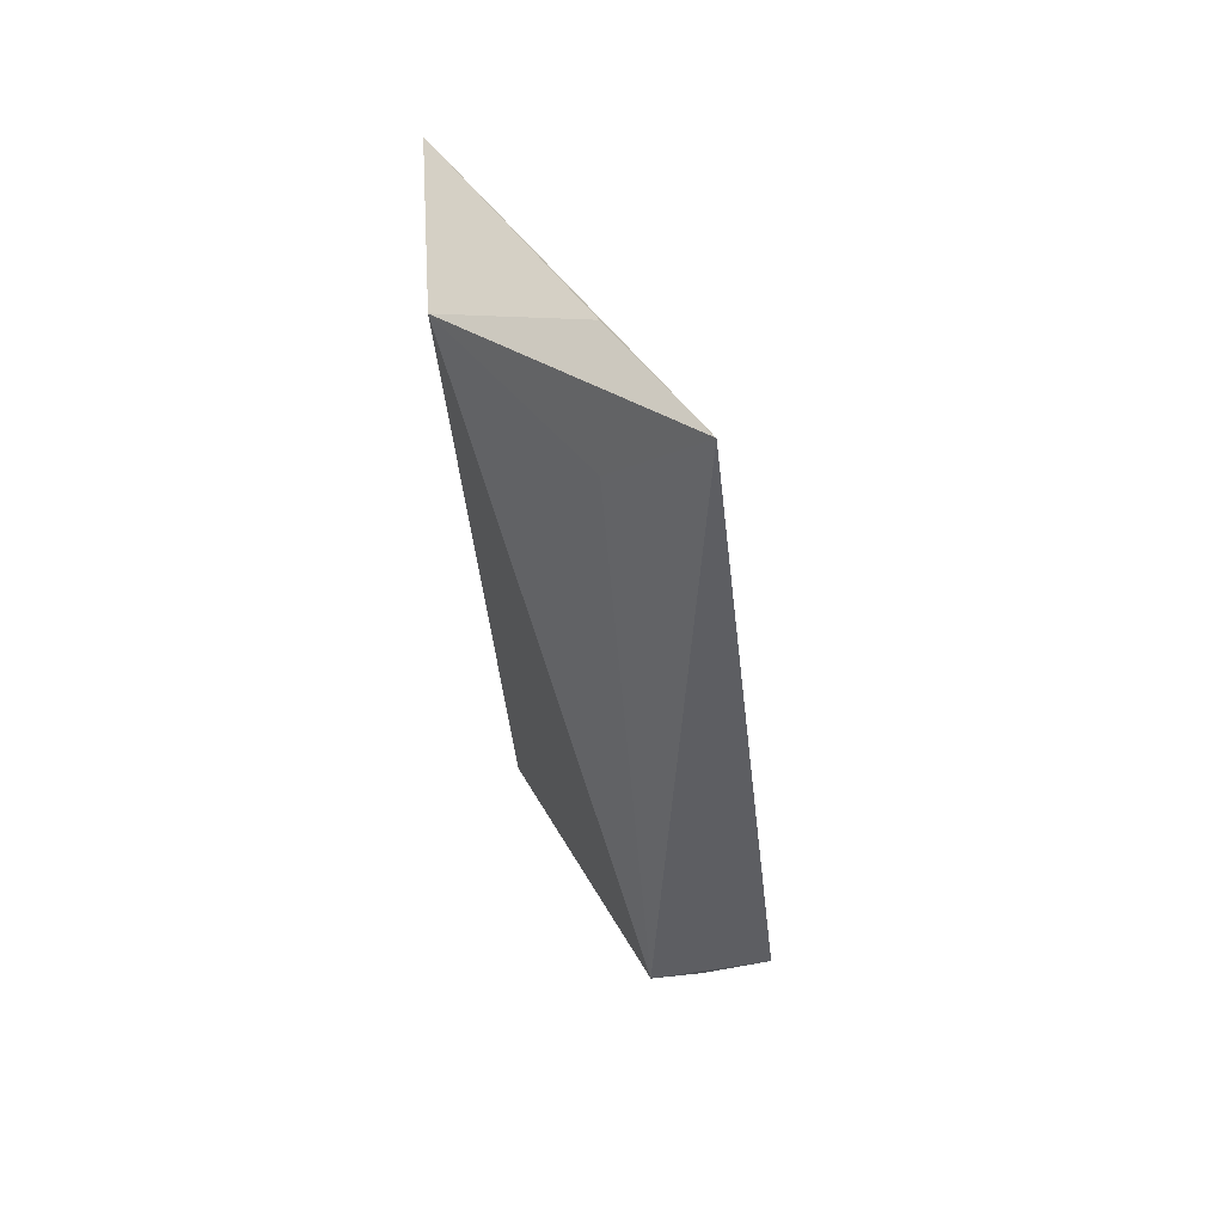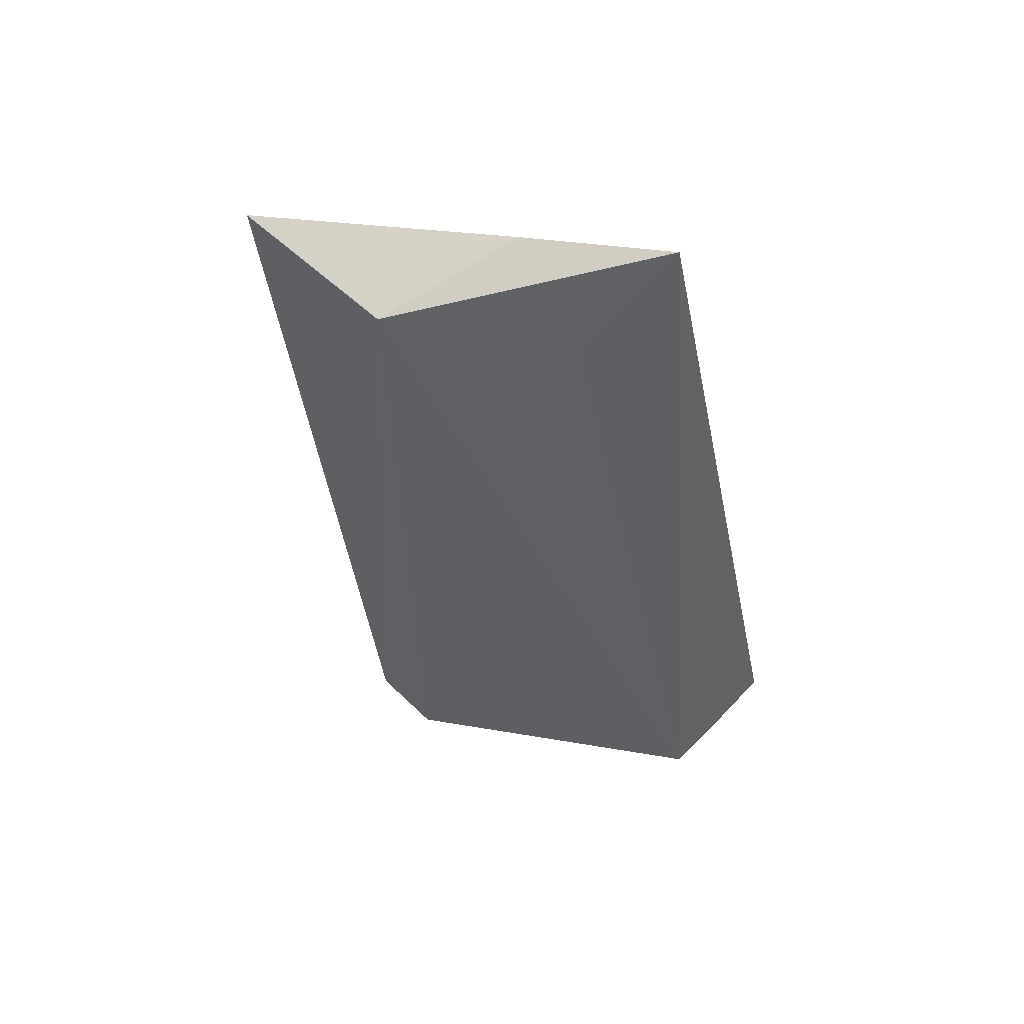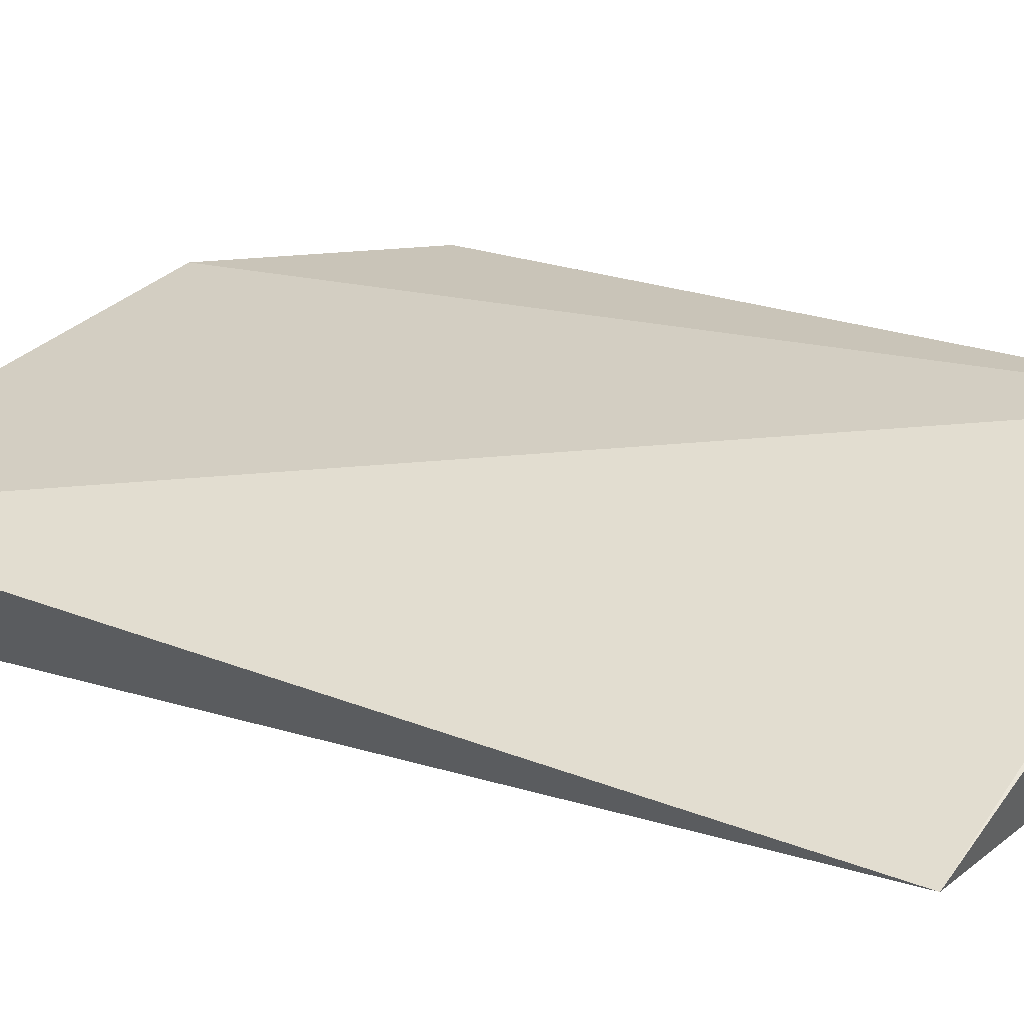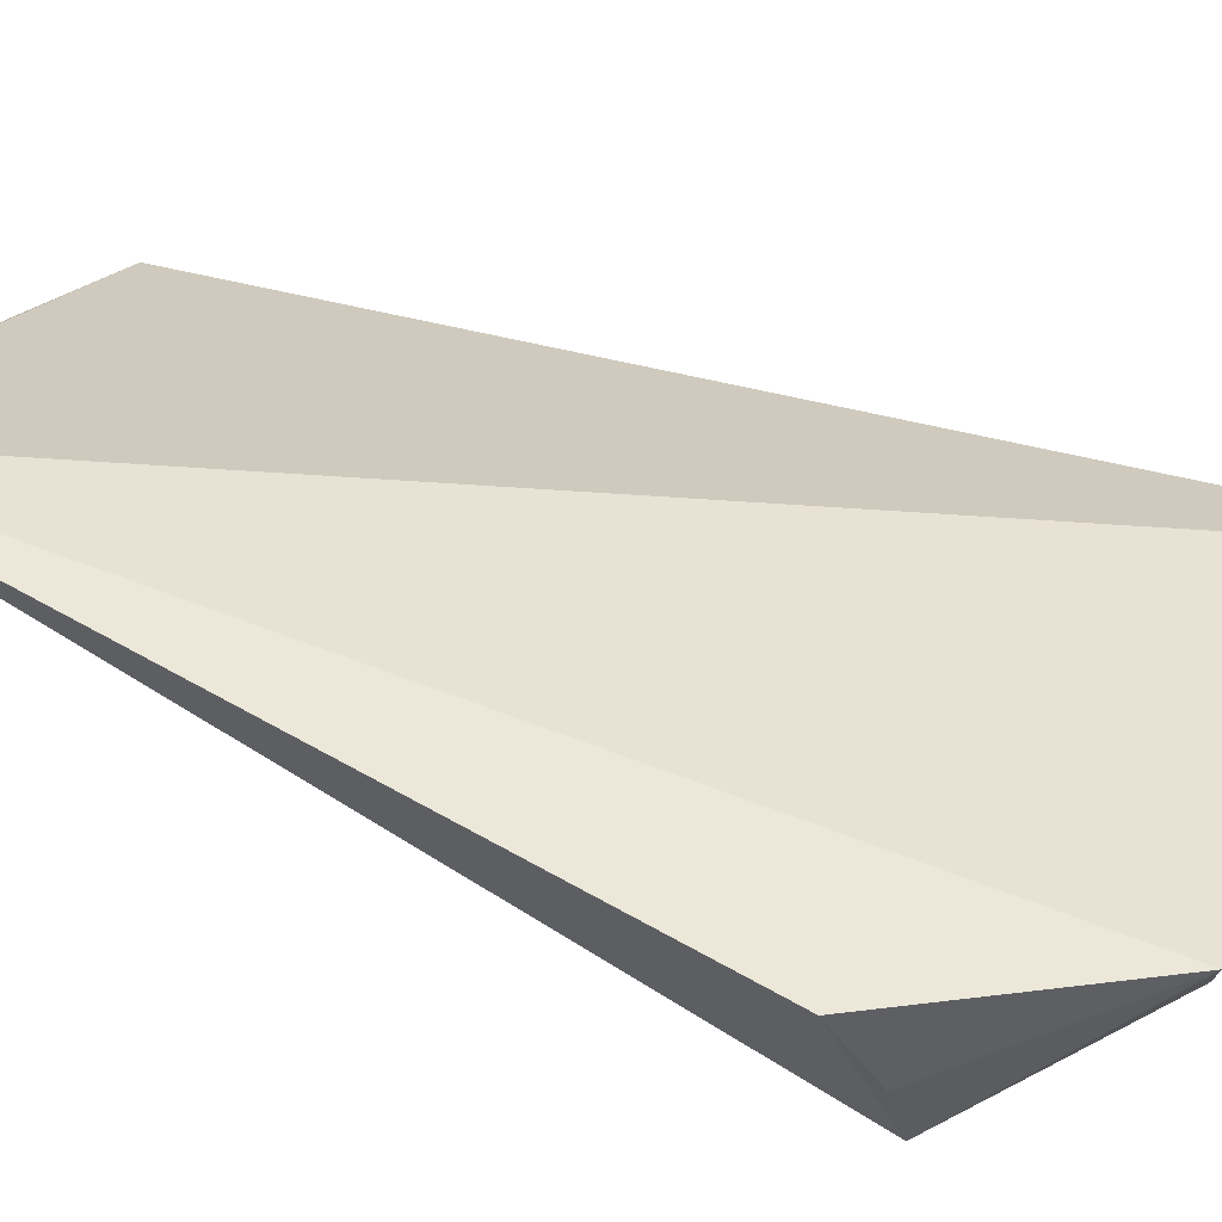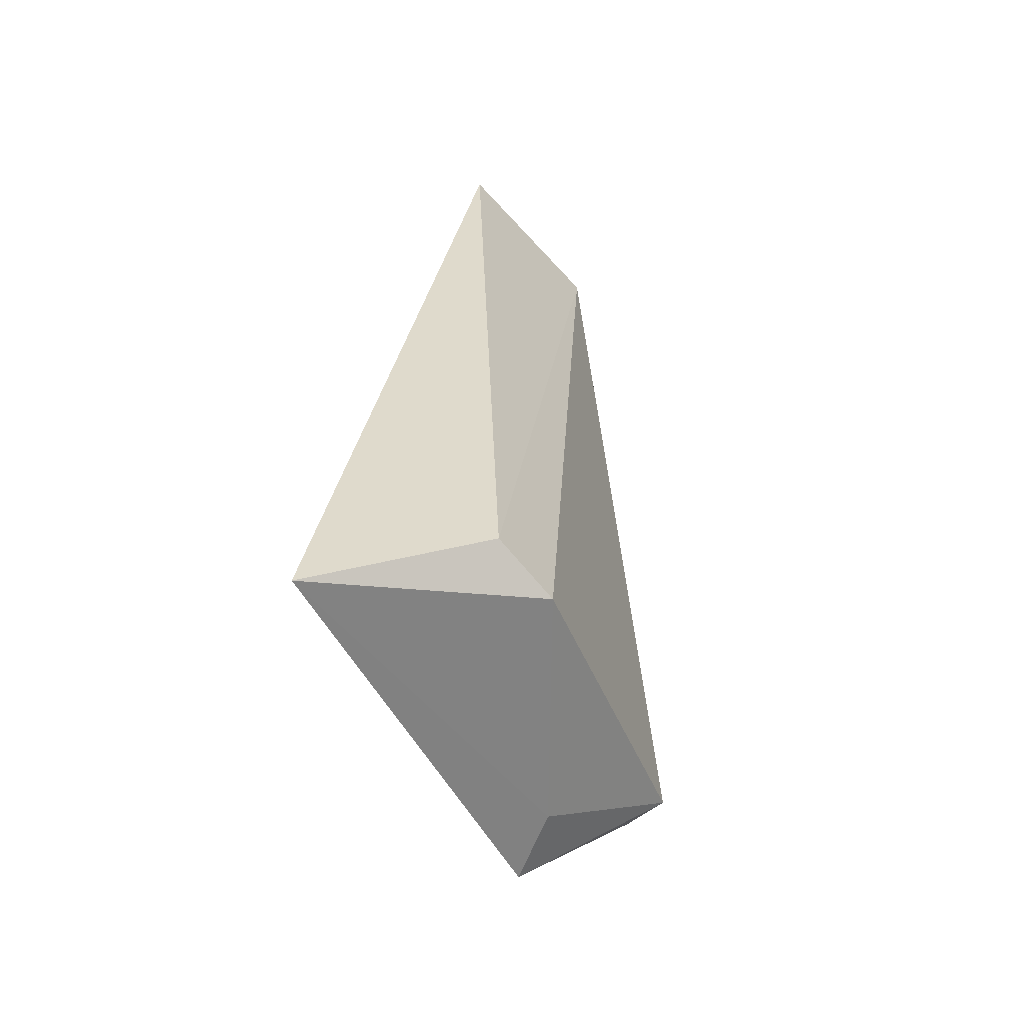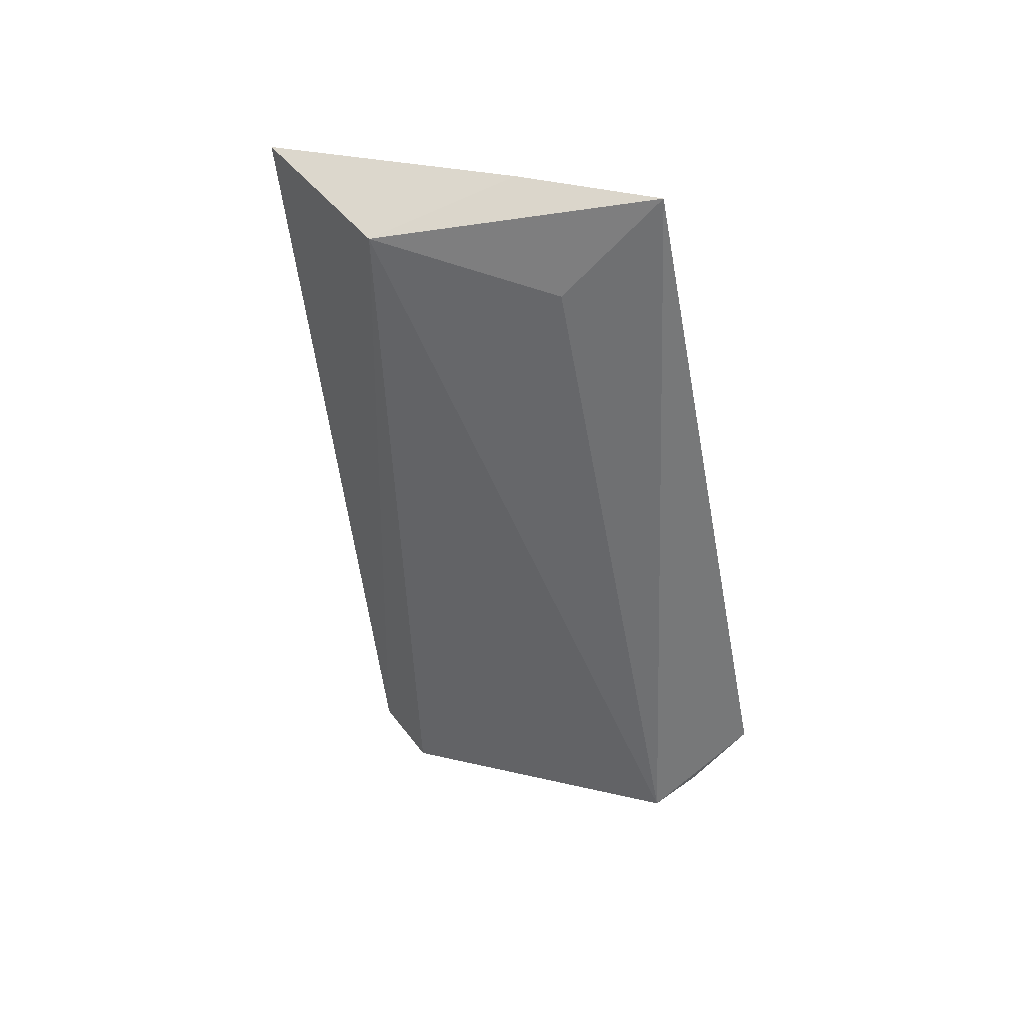
<metadata>
{"format":"obj","ext":"obj","renderer":"f3d","projection":"perspective","resolution":1024,"background":"white","views":[{"elev":58.6,"azim":-85.7,"up":"+Y"},{"elev":54.1,"azim":-127.7,"up":"+Y"},{"elev":6.6,"azim":123.4,"up":"+Z"},{"elev":62.9,"azim":-66.7,"up":"+Z"},{"elev":-64.4,"azim":140.5,"up":"+Y"},{"elev":43.7,"azim":-117.5,"up":"+Y"}]}
</metadata>
<code>
v -0.01254 0.006035 0.05639
v 0.005123 -0.03756 0.05222
v 0.002567 0.003418 0.04456
v -0.005732 0.003175 0.04569
v -0.01777 -0.02833 0.05502
v -0.00116 -0.03384 0.04701
v -0.007319 0.005391 0.05206
v -0.01266 -0.03378 0.05964
v -0.01111 0.001312 0.05235
v -0.004532 -0.03434 0.04757
v -0.01762 -0.02575 0.06027
v -0.01165 -0.03364 0.05636
v -0.01763 -0.02763 0.05733
f 1 2 3
f 6 3 2
f 6 4 3
f 7 1 3
f 7 3 4
f 7 4 1
f 8 2 1
f 9 5 1
f 9 1 4
f 9 4 5
f 10 5 4
f 10 4 6
f 10 6 2
f 11 8 1
f 11 1 5
f 12 8 5
f 12 5 10
f 12 10 2
f 12 2 8
f 13 11 5
f 13 5 8
f 13 8 11

</code>
